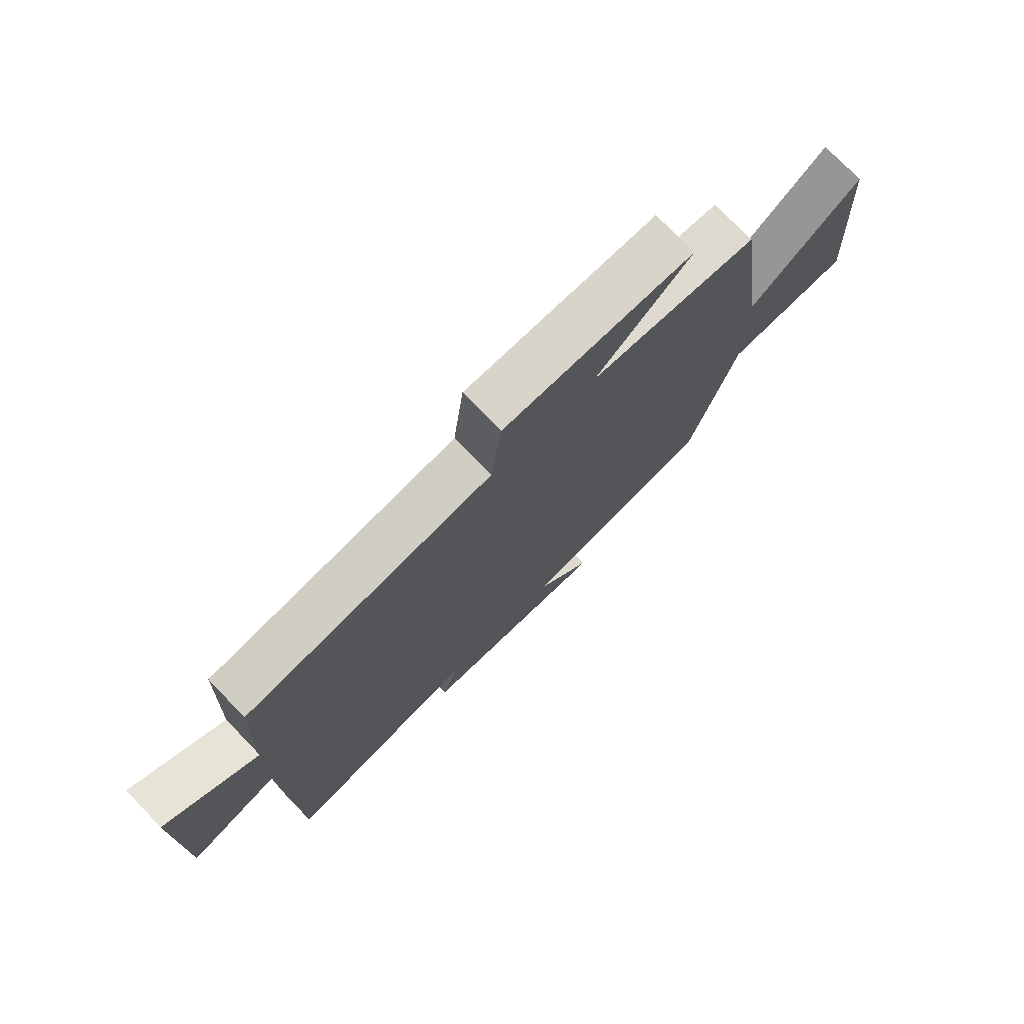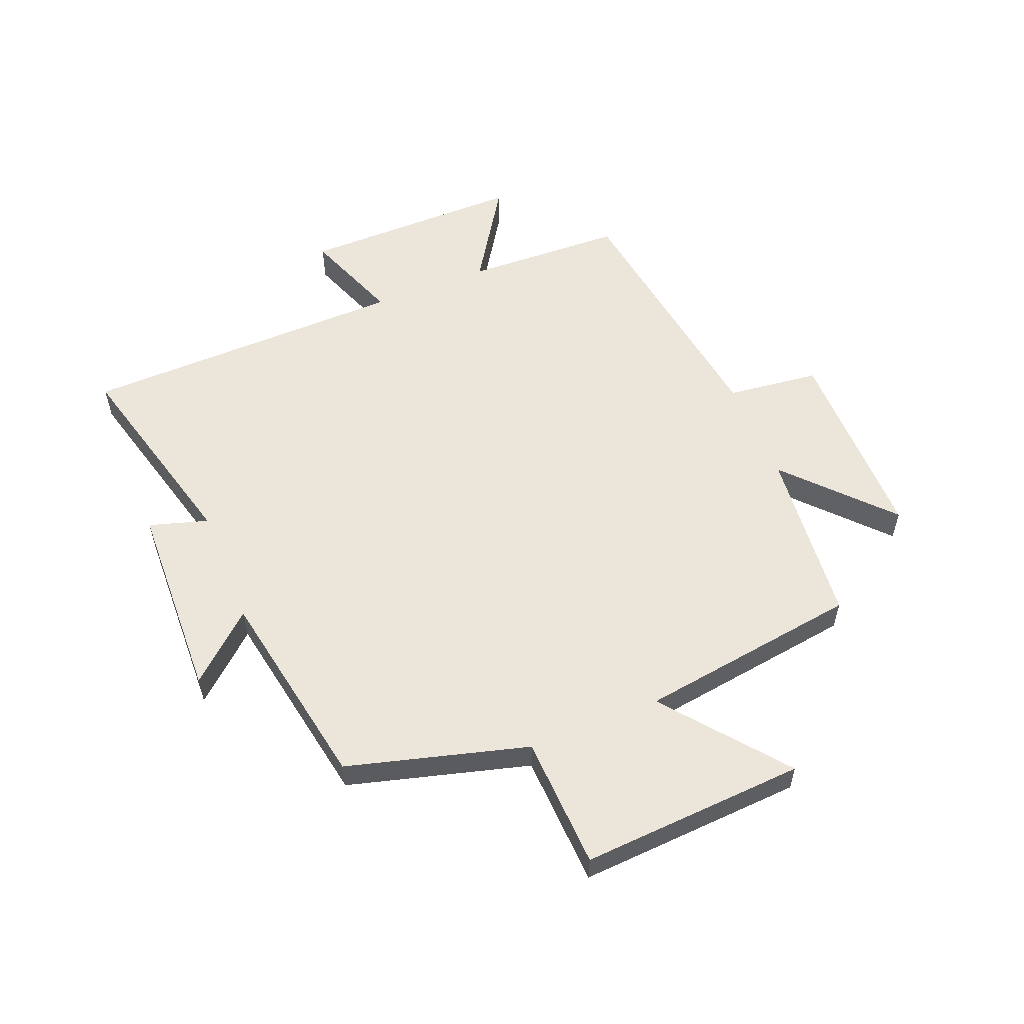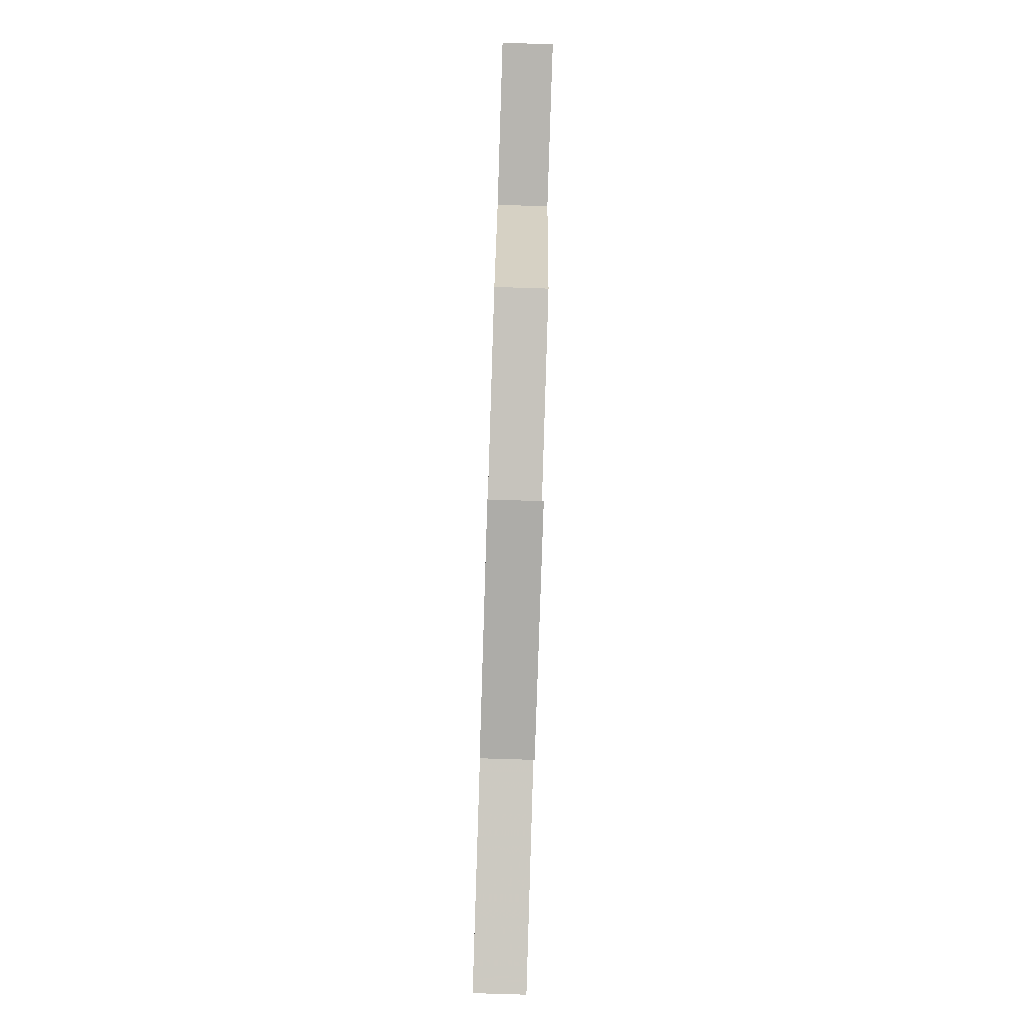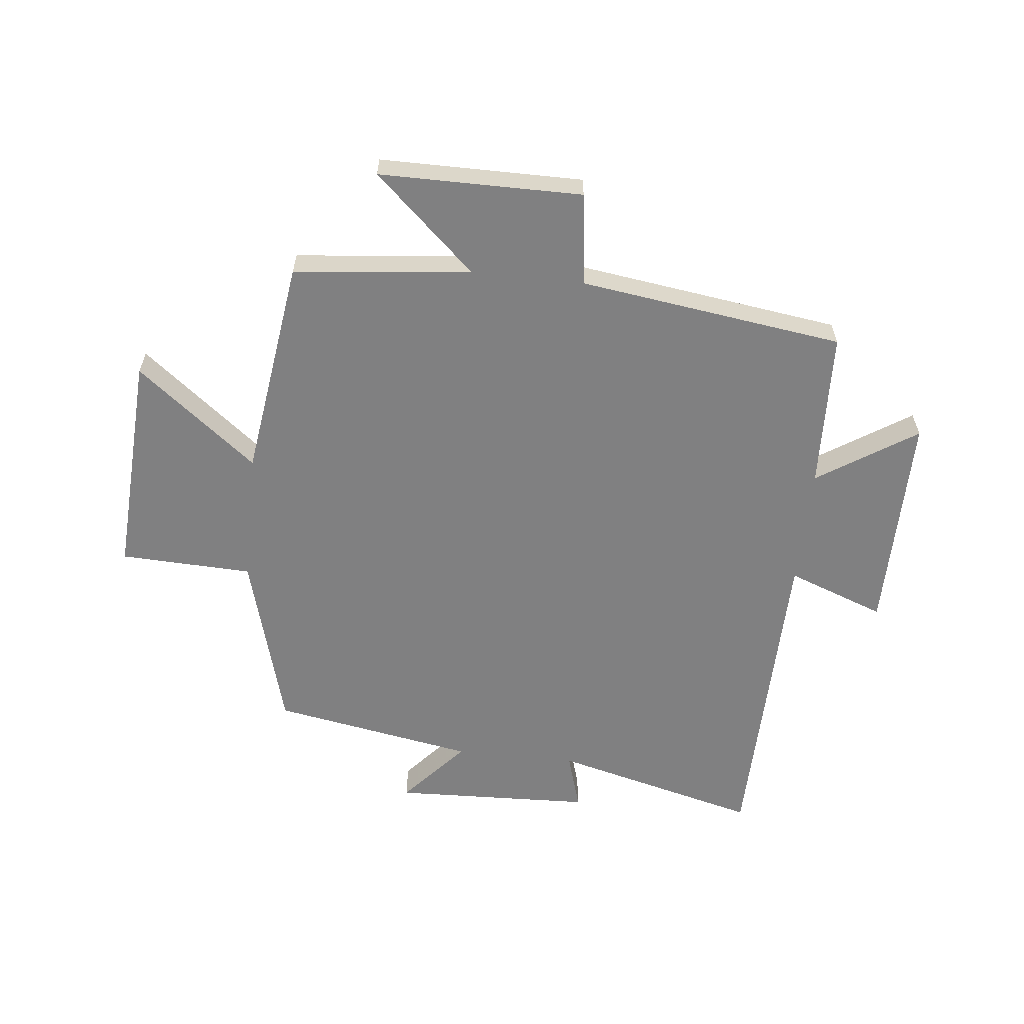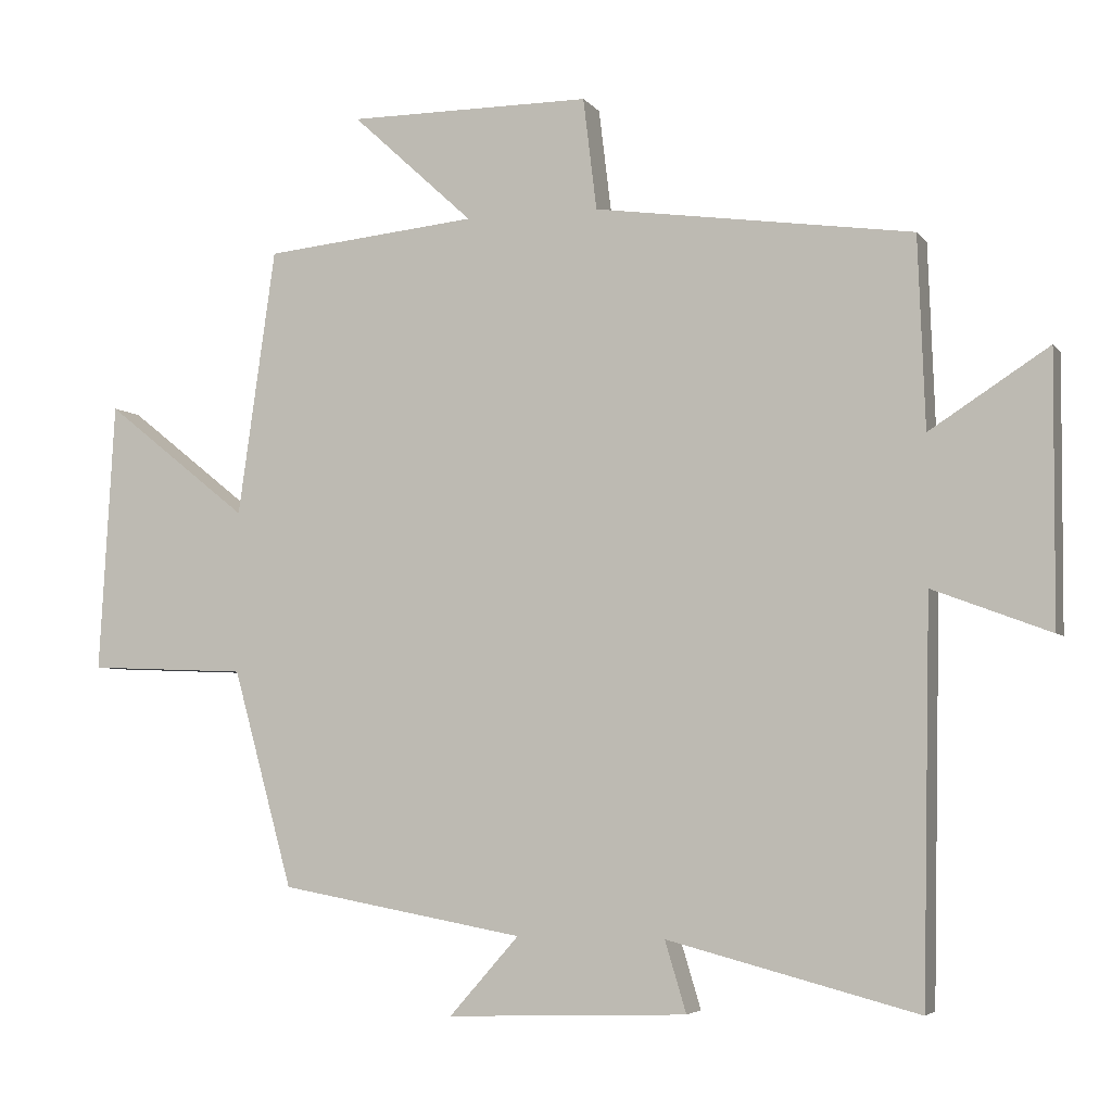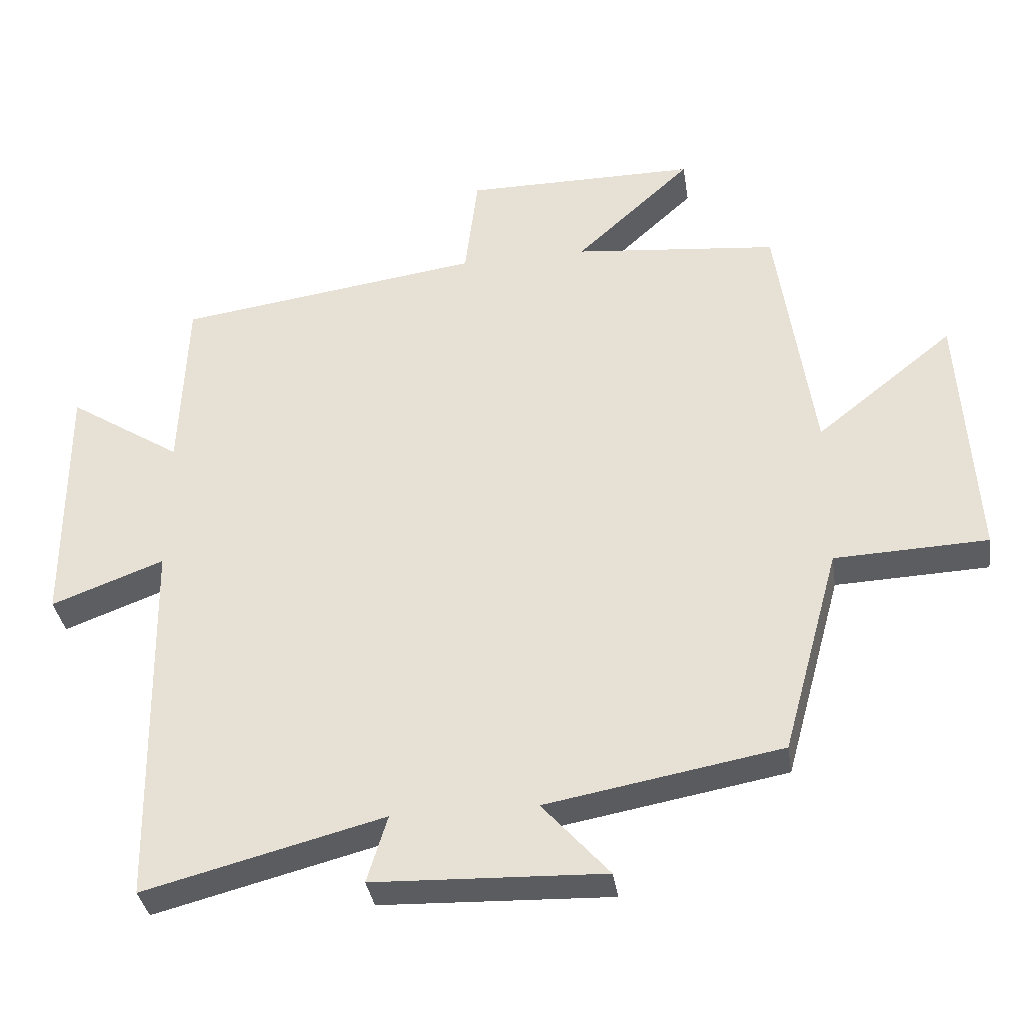
<metadata>
{"format":"obj","ext":"obj","renderer":"f3d","projection":"perspective","resolution":1024,"background":"white","views":[{"elev":75.3,"azim":136.0,"up":"+Z"},{"elev":56.1,"azim":-112.1,"up":"+Y"},{"elev":-78.7,"azim":-91.8,"up":"+Z"},{"elev":-60.0,"azim":-6.0,"up":"+Y"},{"elev":-4.8,"azim":19.2,"up":"+Z"},{"elev":-35.5,"azim":-171.5,"up":"+Z"}]}
</metadata>
<code>
v -0.416 0.07 -0.438
v -0.5 0.07 -0.133
v -0.724 0.07 -0.124
v -0.702 0.07 0.256
v -0.5 0.07 0.095
v -0.447 0.07 0.47
v -0.147 0.07 0.5
v -0.318 0.07 0.657
v 0.024 0.07 0.657
v 0.043 0.07 0.5
v 0.49 0.07 0.437
v 0.5 0.07 0.169
v 0.667 0.07 0.277
v 0.665 0.07 -0.099
v 0.5 0.07 -0.037
v 0.489 0.07 -0.591
v 0.138 0.07 -0.5
v 0.168 0.07 -0.599
v -0.17 0.07 -0.611
v -0.072 0.07 -0.5
v -0.416 0 -0.438
v -0.5 0 -0.133
v -0.724 0 -0.124
v -0.702 0 0.256
v -0.5 0 0.095
v -0.447 0 0.47
v -0.147 0 0.5
v -0.318 0 0.657
v 0.024 0 0.657
v 0.043 0 0.5
v 0.49 0 0.437
v 0.5 0 0.169
v 0.667 0 0.277
v 0.665 0 -0.099
v 0.5 0 -0.037
v 0.489 0 -0.591
v 0.138 0 -0.5
v 0.168 0 -0.599
v -0.17 0 -0.611
v -0.072 0 -0.5
f 17 18 19 20
f 17 20 1 2
f 15 16 17 2
f 12 13 14 15
f 10 11 12 15
f 10 15 2 3
f 7 8 9 10
f 5 6 7 10
f 5 10 3
f 3 4 5
f 40 39 38 37
f 22 21 40 37
f 22 37 36 35
f 35 34 33 32
f 35 32 31 30
f 23 22 35 30
f 30 29 28 27
f 30 27 26 25
f 23 30 25
f 25 24 23
f 1 21 22 2
f 2 22 23 3
f 3 23 24 4
f 4 24 25 5
f 5 25 26 6
f 6 26 27 7
f 7 27 28 8
f 8 28 29 9
f 9 29 30 10
f 10 30 31 11
f 11 31 32 12
f 12 32 33 13
f 13 33 34 14
f 14 34 35 15
f 15 35 36 16
f 16 36 37 17
f 17 37 38 18
f 18 38 39 19
f 19 39 40 20
f 20 40 21 1

</code>
